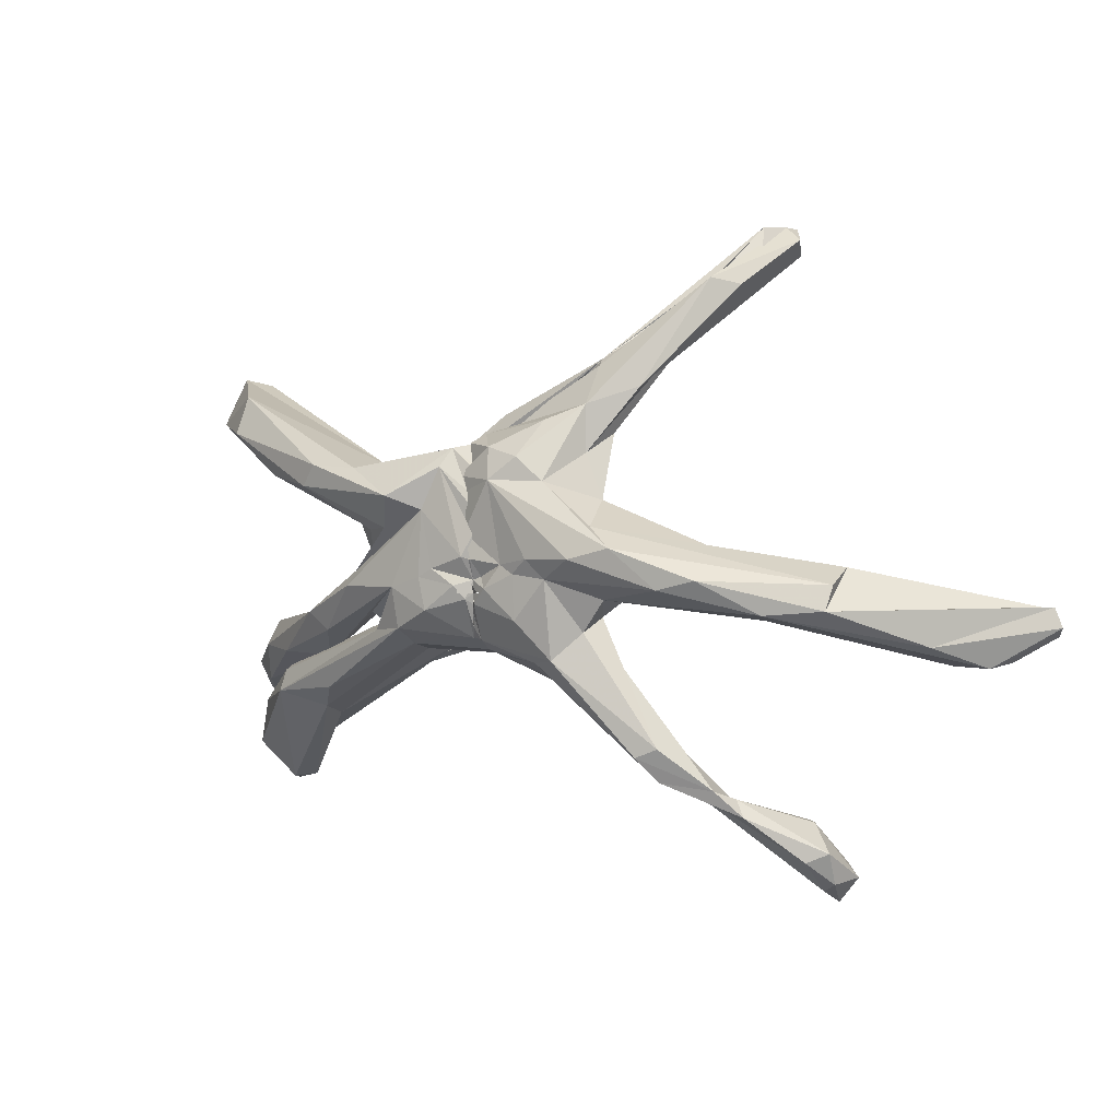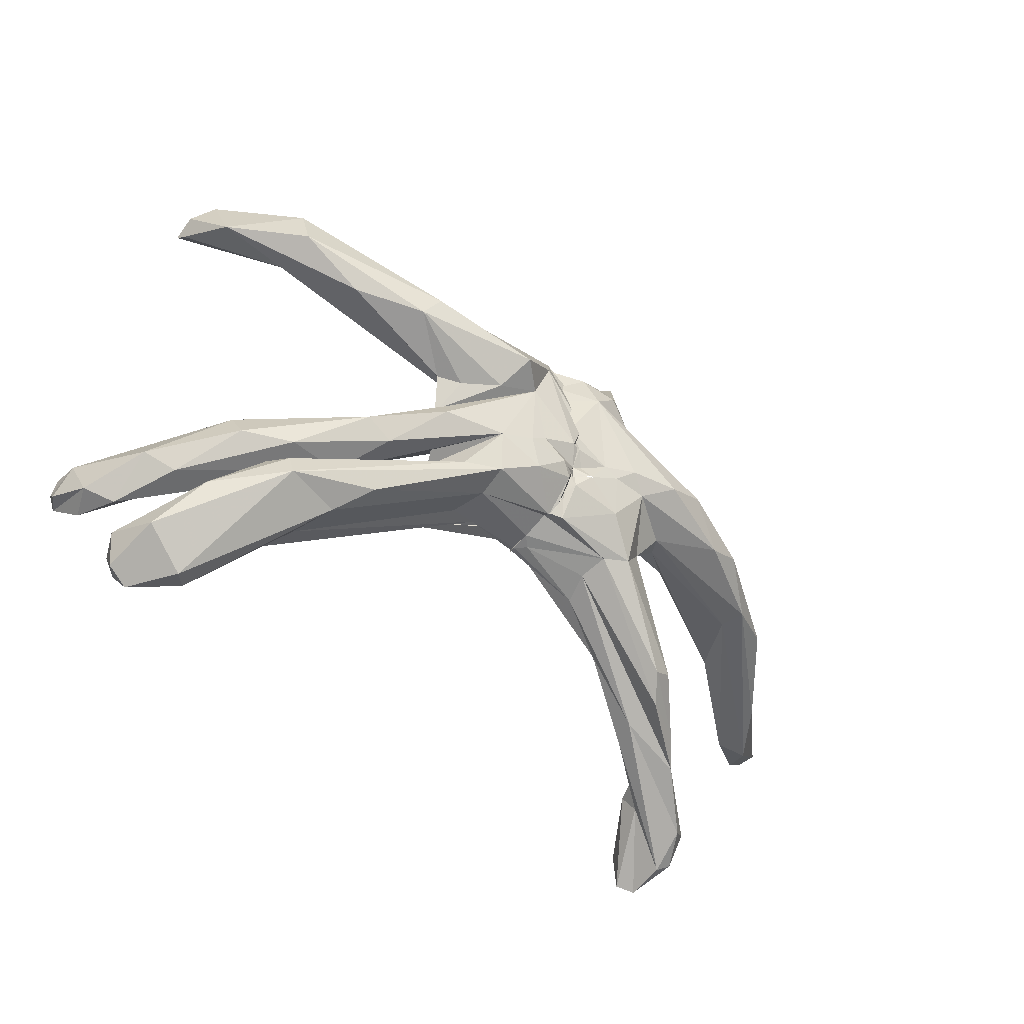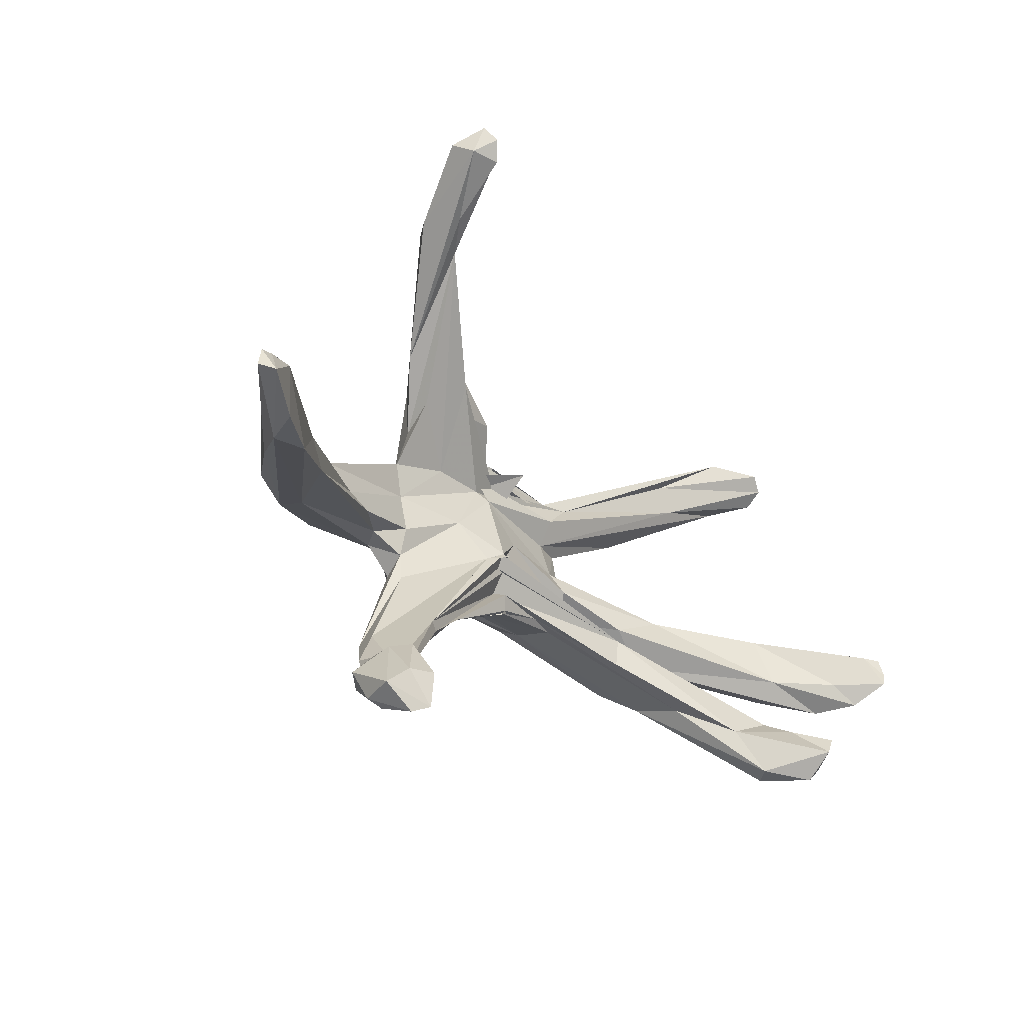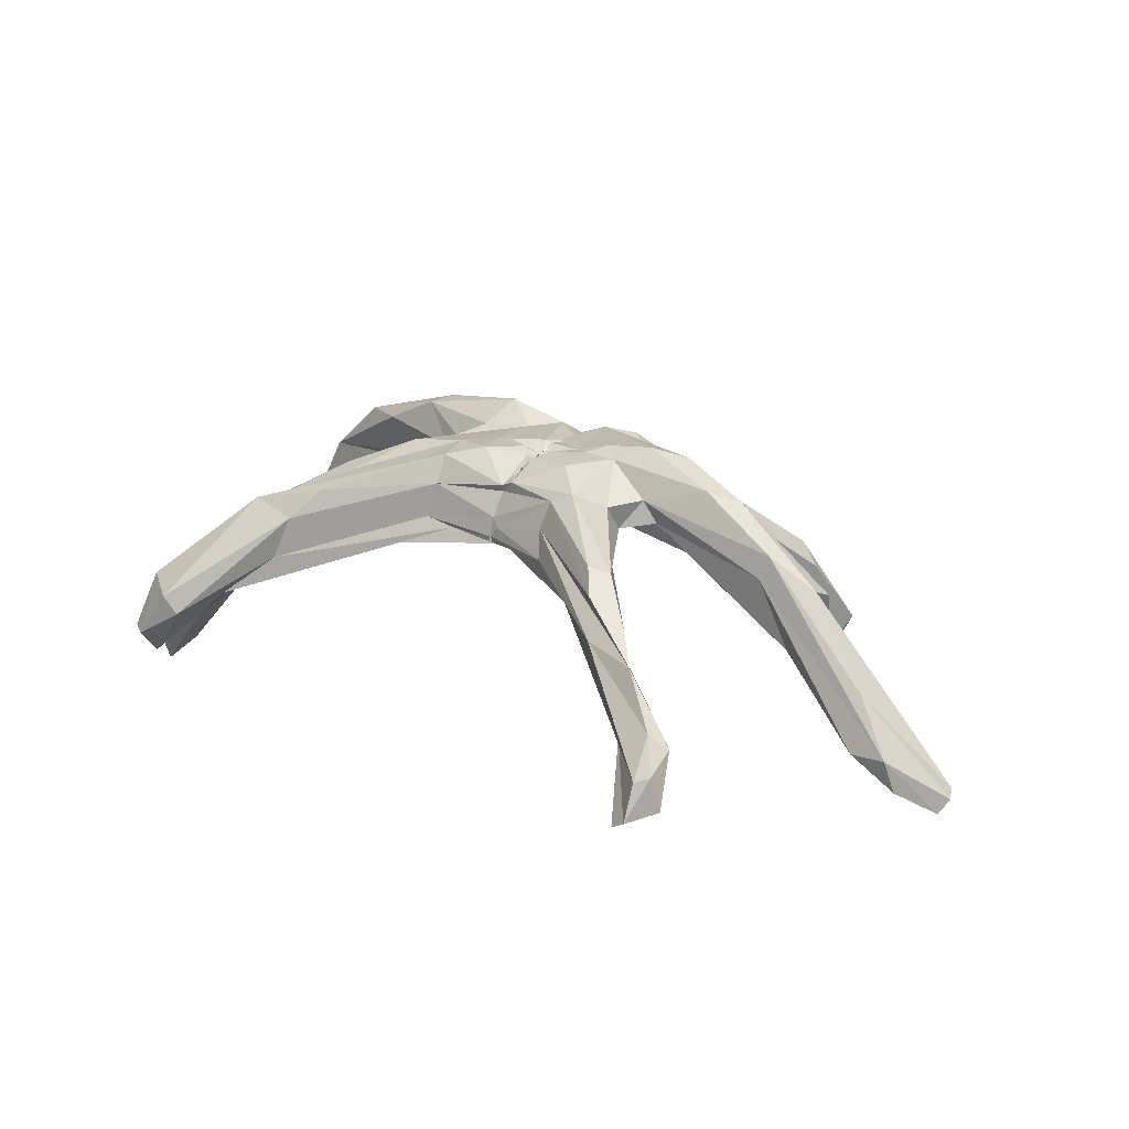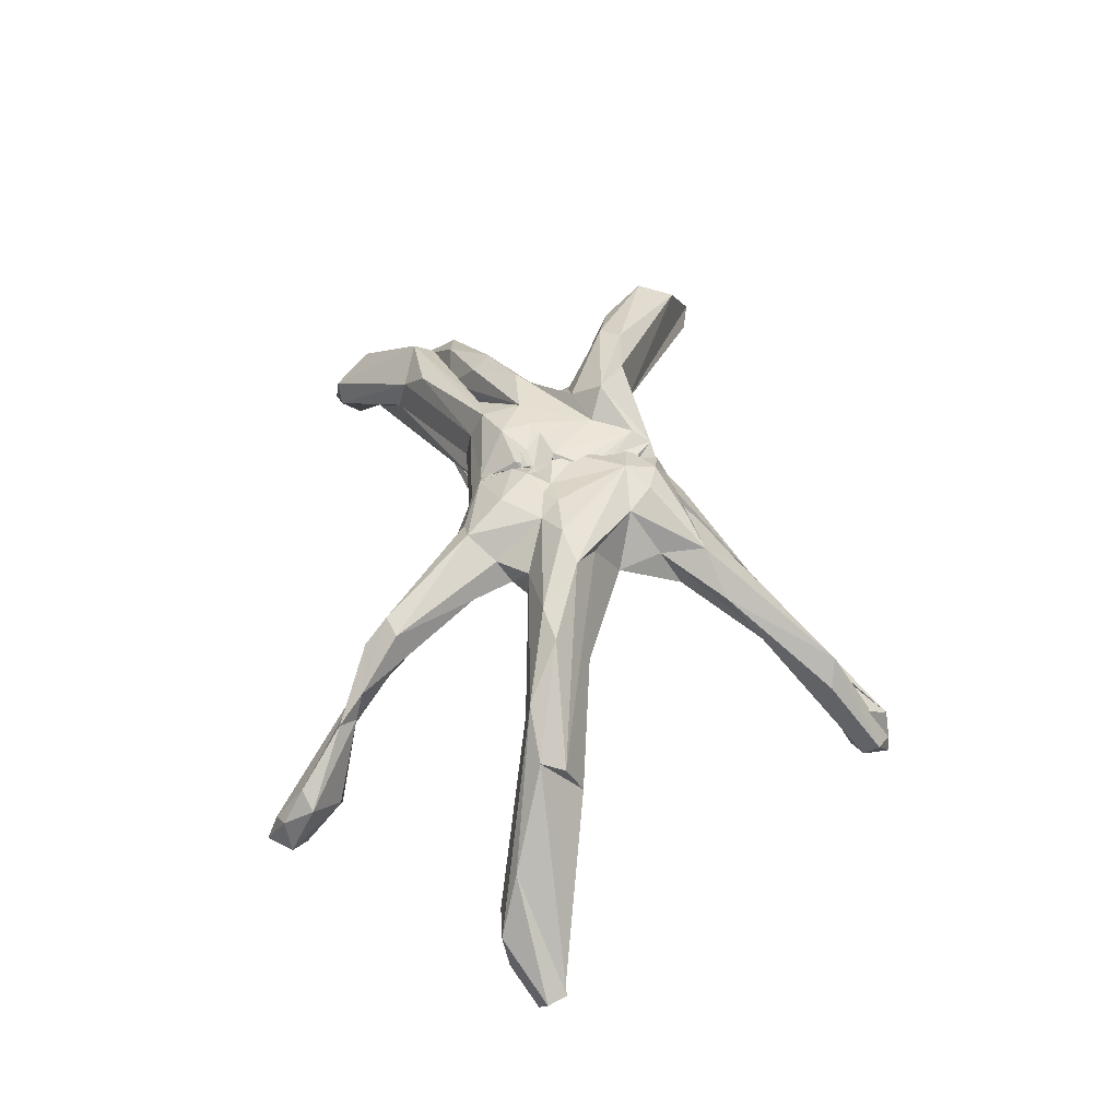
<metadata>
{"format":"obj","ext":"obj","renderer":"f3d","projection":"perspective","resolution":1024,"background":"white","views":[{"elev":-3.5,"azim":-145.6,"up":"+Z"},{"elev":-37.4,"azim":143.8,"up":"+Z"},{"elev":-26.9,"azim":-45.3,"up":"+Z"},{"elev":17.6,"azim":-150.8,"up":"+Y"},{"elev":44.2,"azim":-97.5,"up":"+Y"}]}
</metadata>
<code>
o Sphere
v 0.1274 9.958 -1.007
v 0.103 10.12 -0.743
v 0.1087 10.1 -1.02
v 0.9005 7.349 -3.073
v 0.8821 7.122 -3.142
v 0.09857 10.1 -0.8218
v 0.2637 9.607 -2.068
v 0.527 9.391 -2.318
v 0.6764 9.039 -2.436
v 0.8427 7.127 -2.996
v 0.3016 9.813 -1.76
v 0.589 9.332 -2.507
v 9.535 5.807 -5.172
v 0.3121 9.774 -1.695
v 0.4322 9.581 -2.164
v 8.903 7.428 -4.917
v 0.1138 10.04 -0.864
v 0.2359 9.893 -1.384
v 0.6562 6.959 -2.419
v 0.1591 9.995 -0.977
v 0.1505 9.995 -0.9999
v 6.71 6.515 -3.77
v 0.6154 7.59 -2.188
v 1.955 10.44 -1.575
v 0.688 7.138 -1.375
v 0.3633 7.071 -1.327
v 3.415 10.08 -2.168
v 4.743 9.627 -2.173
v 11.29 6.657 -3.337
v 6.928 6.588 -2.624
v 0.3375 6.764 -0.823
v -0.08496 7.125 -1.385
v 5.474 8.247 -1.82
v 0.5008 6.51 -0.9546
v 5.234 8.12 -1.368
v 0.96 7.281 -0.598
v 3.533 10.31 -0.7023
v 15.2 2.83 -4.557
v 0.4495 6.82 -0.7295
v 16.28 -0.01406 -3.701
v 7.432 6.964 -1.834
v 4.922 7.762 -0.6532
v 1.872 7.676 0.4452
v 4.704 8.325 0.2548
v 0.7732 8.05 2.199
v 5.837 10.02 -0.5878
v 5.725 9.613 -0.01601
v 4.514 8.696 1.666
v 0.3375 8.462 3.325
v 5.014 9.679 1.438
v 11.59 7.436 5.352
v 4.584 8.17 2.662
v 2.114 10.45 1.97
v 5.541 8.749 0.3692
v 15.1 5.077 6.807
v 1.789 8.599 2.782
v 2.325 7.533 3.805
v 3.745 10.48 1.409
v 5.861 8.581 3.729
v 0.9715 8.434 3.063
v 2 8.473 2.624
v 0.08464 10.39 0.1567
v 0.1068 10.22 0.1791
v 3.028 11.36 2.444
v 14.6 4.88 7.351
v 0.1046 10.19 0.1687
v -0.06711 10.33 1.031
v 1.376 10.37 3.461
v 3.415 8.389 3.206
v 0.8547 9.119 3.404
v 0.1502 10.17 0.9037
v -0.139 10.21 1.754
v 0.3095 10.17 2.583
v 1.104 9.968 4.131
v 4.055 10.12 3.762
v 4.918 8.918 3.85
v 1.011 9.057 3.469
v 0.1995 10.03 1.485
v 0.2596 9.949 2.048
v -0.2393 9.984 3.007
v 0.3194 9.824 3.546
v 0.151 9.287 4.365
v 1.559 8.549 4.184
v 0.9747 8.617 4.217
v 1.475 8.626 3.834
v 1.024 8.87 3.406
v 1.103 9.01 3.529
v 0.3033 9.652 2.308
v 0.3366 9.561 2.81
v 0.353 9.421 3.147
v 0.3854 9.25 3.369
v 0.4676 9.048 3.557
v 0.6563 8.947 3.692
v 0.844 8.91 3.675
v 0.9474 8.817 3.585
v 0.9502 8.682 3.346
v 0.151 9.883 0.8805
v 0.4421 9.249 2.667
v 0.587 8.931 3.008
v 0.09159 10.09 -0.5463
v 16.19 2.326 -4.067
v 15.02 5.838 7.267
v 14.18 6.192 7.998
v 14.21 7.356 6.089
v 11.77 8.776 6.851
v 11.81 9.374 5.39
v 14.27 2.679 -7.807
v 13.09 4.359 -7.702
v 14.52 4.74 -6.334
v 10.83 7.544 -3.543
v 10.76 7.619 -2.827
v 12.45 6.779 -2.551
v 12.49 6.047 -1.588
v 13.95 4.894 -3.849
v 16.3 1.291 -2.54
v 14.96 4.362 -3.147
v 9.317 6.601 -1.094
v 8.5 8.954 -1.433
v 7.595 8.975 -2.13
v 6.771 10.82 3.801
v 9.746 9.567 3.691
v 5.782 9.226 1.701
v 7.401 10.62 3.067
v 10.85 7.883 -4.348
v 7.844 8.542 -4.217
v 16.67 0.7305 -3.677
v 15.81 1.221 -4.452
v 16.38 0.2548 -2.555
v 16.53 0.1089 -3.214
v 14.97 2.734 -7.183
v 13.33 4.158 -5.222
v 13.17 5.942 -4.68
v 15.85 0.5907 -2.487
v 15.03 1.679 -3.622
v 13.31 3.53 -3.471
v 13.01 4.234 -1.539
v 8.822 7.339 -3.013
v 5.663 8.749 -1.482
v 13.02 5.956 7.682
v 10.98 7.425 6.365
v 15.13 5.763 6.305
v 13.91 3.203 -5.64
v 11.51 4.26 -5.974
v 15.15 2.938 -5.972
v 14.32 1.644 -6.813
v 14.69 1.72 -6.181
v 12.56 3.66 -7.596
v 4.972 10.7 3.584
v 0.3565 10.21 -1.224
v 1.653 10.45 -0.1159
v 0.7325 10.42 -0.7401
v 0.8464 8.119 -2.907
v 0.6102 10.46 -0.9927
v 0.3281 10.5 0.2454
v 3.493 9.021 -2.667
v 0.6451 9.295 -2.532
v 0.9012 7.358 -3.019
v 2.794 7.367 -2.663
v 2.239 10.44 -0.3964
v 3.868 7.701 -2.819
v -0.5092 10.54 -1.021
v -8.028 5.518 -8.745
v -10.22 3.416 -9.995
v -9.56 3.948 -10.31
v -5.791 5.771 -7.614
v -10.07 2.765 -11.1
v -3.736 6.23 -5.582
v -0.5745 10.4 -0.8922
v -9.446 1.247 -11.81
v -4.038 6.117 -5.316
v -2.852 9.622 -3.397
v -7.25 4.804 -8.216
v -7.087 4.793 -8.39
v -3.781 9.013 -2.424
v -3.973 8.088 -1.869
v -4.071 7.868 -2.924
v -0.3583 6.935 -1.17
v -4.708 9.152 -1.336
v -5.208 8.29 -1.19
v -3.897 7.87 -0.7817
v -15.78 0.5167 -3.445
v -6.385 7.32 -1.093
v -3.071 10.35 -0.6374
v -10.13 7.968 -1.954
v -15.46 1.715 -3.668
v -17.13 -0.3379 -2.56
v -7.334 7.263 -0.633
v -1.233 7.699 0.3745
v -15.93 0.4897 -1.596
v -3.816 8.33 0.8302
v -11.87 5.156 -0.2622
v -8.292 7.474 0.3014
v -1.752 8.228 2.699
v 0.2634 8.24 2.513
v 1.825 8.649 2.856
v -4.325 10.83 -0.02886
v -4.75 10.06 1.114
v -4.099 8.29 2.167
v -5.58 3.565 9.231
v -7.046 -0.2697 11.94
v 0.2964 8.143 3.287
v -6.376 2.467 9.917
v -2.38 6.182 5.528
v -2.733 9.987 2.753
v -0.8589 10.6 2.857
v -1.851 10.3 3.631
v -3.518 8.461 5.528
v -7.3 0.8908 12.52
v 0.6206 9.284 4.056
v -0.5483 10.1 4.062
v -7.061 3.793 10.04
v -7.155 2.441 11.27
v -3.022 6.631 7.351
v 0.4085 7.758 5.464
v 1.5 9.348 3.808
v 0.3342 10.3 1.106
v -2.3 9.203 4.979
v -3.17 7.07 7.038
v -1.13 7.473 5.215
v 0.7849 10 3.126
v 0.5882 9.599 4.307
v 1.078 8.531 4.36
v -14.14 1.712 -3.562
v -8.029 1.202 11.94
v -7.622 0.4254 11.49
v -6.354 4.746 10.22
v -10.35 1.511 -10.91
v -9.256 2.661 -8.973
v -8.716 2.05 -8.914
v -7.356 6.379 -7.826
v -5.801 7.37 -7.539
v -6.462 6.765 -6.48
v -12.05 6.51 -0.917
v -16.81 0.353 -1.559
v -14.25 3.749 -2.978
v -11.93 6.862 -1.812
v -7.176 9.795 -1.107
v -8.471 9.469 -0.8098
v -5.777 10.53 0.3113
v -4.789 6.921 6.212
v -3.744 6.996 4.618
v -3.48 8.38 3.829
v -6.054 7.908 -6.389
v -5.299 8.156 -6.684
v -17.24 0.3452 -1.569
v -17.48 0.2054 -2.281
v -9.684 1.117 -10.36
v -7.669 5.367 -8.117
v -8.766 0.8885 -10.33
v -9.819 7.079 -2.081
v -12.04 3.873 -1.446
v -10.98 4.582 -2.125
v -6.032 3.472 10.66
v -6.729 0.06864 11.22
v -6.378 0.7937 11.3
v -6.951 1.96 12.4
v -7.739 2.846 -8.886
v -8.013 3.278 -9.477
v -8.871 0.9206 -11.57
v -9.563 2.604 -11.35
v -7.346 0.146 12.56
v 0.538 7.77 -3.117
v 0.01554 10.16 -1.399
v -1.773 10.27 -2.019
v 0.1734 9.49 -2.628
v -1.788 10.42 -0.4206
v -1.254 10.38 -0.07626
v -0.2746 10.12 -0.4476
v 0.3918 8.927 4.673
v -0.3054 10.44 -1.012
v -1.954 9.254 -3.447
v 0.003565 10.41 0.1585
v -2.494 10.66 0.0551
v -1.896 7.2 -4.257
v -1.685 8.258 -3.784
f 1 100 2
f 1 2 3
f 152 157 4
f 157 158 10
f 2 100 6
f 2 6 153
f 8 11 12
f 12 156 9
f 160 16 13
f 10 19 274
f 6 100 17
f 11 14 15
f 11 15 156
f 108 107 147
f 158 143 22
f 19 22 23
f 17 100 20
f 18 20 149
f 20 100 21
f 130 146 145
f 22 143 30
f 21 100 149
f 25 30 26
f 27 37 28
f 26 31 32
f 24 159 37
f 110 28 33
f 31 36 34
f 34 36 39
f 137 111 114
f 42 138 41
f 40 133 134
f 39 43 45
f 115 128 129
f 136 134 133
f 37 53 46
f 113 136 115
f 48 52 45
f 53 47 46
f 54 50 122
f 48 104 51
f 52 56 49
f 53 58 47
f 47 58 54
f 51 141 55
f 52 51 59
f 54 58 50
f 56 59 60
f 57 60 61
f 60 59 70
f 53 64 58
f 62 100 63
f 53 154 68
f 53 68 64
f 63 100 66
f 63 67 154
f 103 65 102
f 66 100 97
f 66 71 67
f 68 71 72
f 77 86 87
f 71 78 72
f 73 80 74
f 74 82 75
f 78 97 79
f 79 88 80
f 81 90 82
f 82 93 83
f 84 93 94
f 86 95 96
f 89 98 90
f 90 98 91
f 91 98 92
f 93 99 94
f 94 99 95
f 101 116 115
f 120 148 105
f 106 123 120
f 109 107 108
f 29 131 132
f 108 16 124
f 108 124 109
f 110 124 28
f 113 118 117
f 111 118 112
f 116 113 115
f 119 46 118
f 119 111 137
f 120 123 64
f 123 58 64
f 127 40 134
f 126 115 129
f 55 102 65
f 107 109 130
f 124 110 132
f 135 127 134
f 135 38 127
f 137 38 135
f 138 137 41
f 117 42 41
f 41 137 135
f 51 55 140
f 132 131 142
f 142 145 146
f 24 156 149
f 74 75 148
f 74 81 82
f 150 151 100
f 152 155 160
f 149 20 21
f 154 150 100
f 158 157 160
f 151 149 100
f 68 72 73
f 159 150 53
f 148 76 105
f 271 9 152
f 4 262 152
f 270 6 2
f 12 265 15
f 164 162 165
f 14 263 18
f 162 163 248
f 167 165 274
f 19 167 274
f 169 227 166
f 21 263 100
f 263 168 100
f 26 31 170
f 232 172 173
f 178 174 175
f 177 175 176
f 175 179 178
f 180 179 175
f 178 237 183
f 250 184 178
f 180 182 179
f 183 273 266
f 188 190 180
f 186 246 185
f 246 186 245
f 45 194 188
f 5 4 157 10
f 194 193 190
f 194 45 195 203
f 203 193 194
f 267 272 268
f 205 196 239
f 57 60 201
f 267 216 272
f 206 205 204
f 225 261 224
f 210 205 206
f 208 224 261
f 71 66 216
f 220 205 210
f 213 218 212
f 77 86 222
f 78 71 216
f 81 220 210
f 219 84 218
f 88 79 220
f 90 81 221
f 84 93 269
f 86 95 222
f 223 181 185
f 185 246 235
f 211 225 224
f 211 240 225
f 225 240 202
f 248 230 162
f 229 248 228
f 244 231 230
f 232 230 172
f 238 236 233
f 236 184 235
f 245 234 236
f 226 207 240
f 193 199 241
f 207 204 242
f 242 198 241
f 200 261 225
f 251 223 252
f 179 250 178
f 179 182 252
f 192 187 190
f 260 166 164
f 269 210 217
f 168 266 267
f 221 81 210
f 221 210 269
f 63 272 216
f 272 100 268
f 268 100 168
f 205 267 273
f 267 266 273
f 171 265 271
f 152 9 155
f 16 108 147 13
f 153 3 2
f 8 7 11
f 9 8 12
f 155 9 156
f 16 160 155
f 158 160 13
f 10 158 19
f 11 17 14
f 156 12 11
f 149 156 15 14
f 14 17 18
f 18 149 14
f 125 16 155 27
f 30 25 23 22
f 158 13 143
f 19 158 22
f 27 156 24
f 18 17 20
f 107 130 145
f 30 29 33 36
f 109 132 144
f 130 144 146
f 30 143 131
f 30 131 29
f 26 30 31
f 24 149 151
f 27 24 37
f 28 37 33
f 43 36 35 42
f 31 30 36
f 33 37 138
f 33 138 35
f 36 33 35
f 159 24 151
f 138 37 137
f 35 138 42
f 38 114 116 101
f 36 43 39
f 137 37 119
f 101 126 40 127 38
f 117 41 135 136
f 126 101 115
f 133 40 129
f 136 133 128 115
f 133 129 128
f 42 117 44
f 43 42 44
f 45 43 44
f 55 141 104 102
f 44 48 45
f 54 117 47
f 117 136 113
f 44 117 54
f 122 44 54
f 48 44 122
f 45 52 49
f 159 53 37
f 50 123 122
f 48 122 121
f 48 51 52
f 56 52 59
f 123 50 58
f 121 106 104
f 51 140 59
f 57 56 60
f 103 105 76 139
f 103 139 65
f 70 59 69
f 63 66 67
f 64 68 74
f 139 59 140
f 66 97 71
f 68 67 71
f 76 85 69 59
f 59 139 76
f 79 73 72 78
f 77 85 86
f 71 97 78
f 89 81 80 88
f 73 79 80
f 74 80 81
f 148 75 76
f 84 76 83
f 76 84 85
f 79 97 88
f 94 95 85 84
f 81 89 90
f 82 90 91
f 82 91 92
f 82 92 93
f 84 83 93
f 98 89 88 97
f 86 85 95
f 99 93 92 98
f 105 103 104 106
f 96 95 99
f 102 104 103
f 114 111 112 116
f 123 106 121
f 120 105 106
f 132 109 124
f 125 124 16
f 33 29 110
f 111 119 118
f 118 113 112
f 116 112 113
f 142 146 144 132
f 119 37 46
f 117 118 47
f 47 118 46
f 48 121 104
f 120 64 148
f 74 148 64
f 122 123 121
f 28 124 27
f 124 125 27
f 40 126 129
f 130 109 144
f 132 110 29
f 83 76 75 82
f 38 137 114
f 134 136 135
f 140 65 139
f 141 51 104
f 140 55 65
f 147 143 13
f 143 142 131
f 142 143 145
f 145 143 147
f 145 147 107
f 27 155 156
f 10 157 4 5
f 154 100 62
f 154 67 68
f 154 62 63
f 157 152 160
f 68 73 74
f 53 150 154
f 159 151 150
f 4 157 262
f 265 12 9 271
f 10 274 157
f 2 3 270
f 275 274 165 162
f 275 231 271
f 275 162 231
f 14 15 265 263
f 15 11 12
f 271 231 244
f 231 162 230
f 163 162 164
f 163 164 166 227
f 271 244 171
f 260 167 170 258
f 263 265 264
f 265 171 264
f 167 260 165
f 19 23 167
f 18 263 20
f 227 169 259 247
f 23 170 167
f 263 264 168
f 177 173 170 31
f 23 25 170
f 229 247 249
f 259 249 247
f 173 258 170
f 25 26 170
f 171 183 264
f 266 168 264 183
f 177 176 232 173
f 171 174 183
f 175 177 188 180
f 31 34 177
f 174 178 183
f 252 182 187 251
f 39 188 177
f 179 252 250
f 168 267 268
f 184 185 235
f 181 186 185
f 187 182 180 190
f 251 187 192 191
f 183 196 273
f 39 45 188
f 186 234 245
f 186 189 234
f 198 192 190 193
f 188 194 190
f 234 189 191
f 191 233 236 234
f 197 239 233 191 192 198
f 193 241 198
f 239 197 204 205
f 203 199 193
f 195 201 203
f 273 196 205
f 204 197 198 242
f 213 203 60 70
f 203 253 199
f 202 240 199
f 201 60 203
f 214 213 209 215
f 202 254 225
f 254 200 225
f 203 213 253
f 70 209 213
f 216 66 63
f 256 253 213 212 208
f 226 224 208 212 218
f 219 213 214 222
f 213 219 218
f 216 73 79 78
f 207 218 84 269
f 220 79 73
f 269 217 207
f 220 81 89 88
f 219 222 84
f 221 269 93 92
f 91 90 221
f 92 91 221
f 84 222 95 94
f 242 241 199 240
f 245 236 235
f 226 211 224
f 226 240 211
f 184 236 238 237
f 218 207 226
f 163 228 248
f 257 248 229
f 232 243 230
f 230 243 244
f 232 176 243
f 243 171 244
f 239 196 237 238
f 250 185 184
f 233 239 238
f 250 223 185
f 196 183 237
f 227 247 228 163
f 237 178 184
f 240 207 242
f 217 206 207
f 243 175 174
f 176 175 243
f 171 243 174
f 189 186 181
f 246 245 235
f 229 228 247
f 257 258 173 172
f 257 259 258
f 172 230 248
f 255 199 253 256
f 257 229 249
f 249 259 257
f 223 189 181
f 189 223 251
f 252 223 250
f 251 191 189
f 255 254 202 199
f 200 255 256 261
f 169 260 258 259
f 255 200 254
f 208 261 256
f 260 164 165
f 172 248 257
f 260 169 166
f 262 274 275
f 271 262 275
f 205 216 267
f 217 210 206
f 62 100 272
f 262 271 152
f 21 20 263
f 63 62 272
f 157 274 262
f 220 73 205
f 216 205 73
f 207 206 204
l 270 161

</code>
